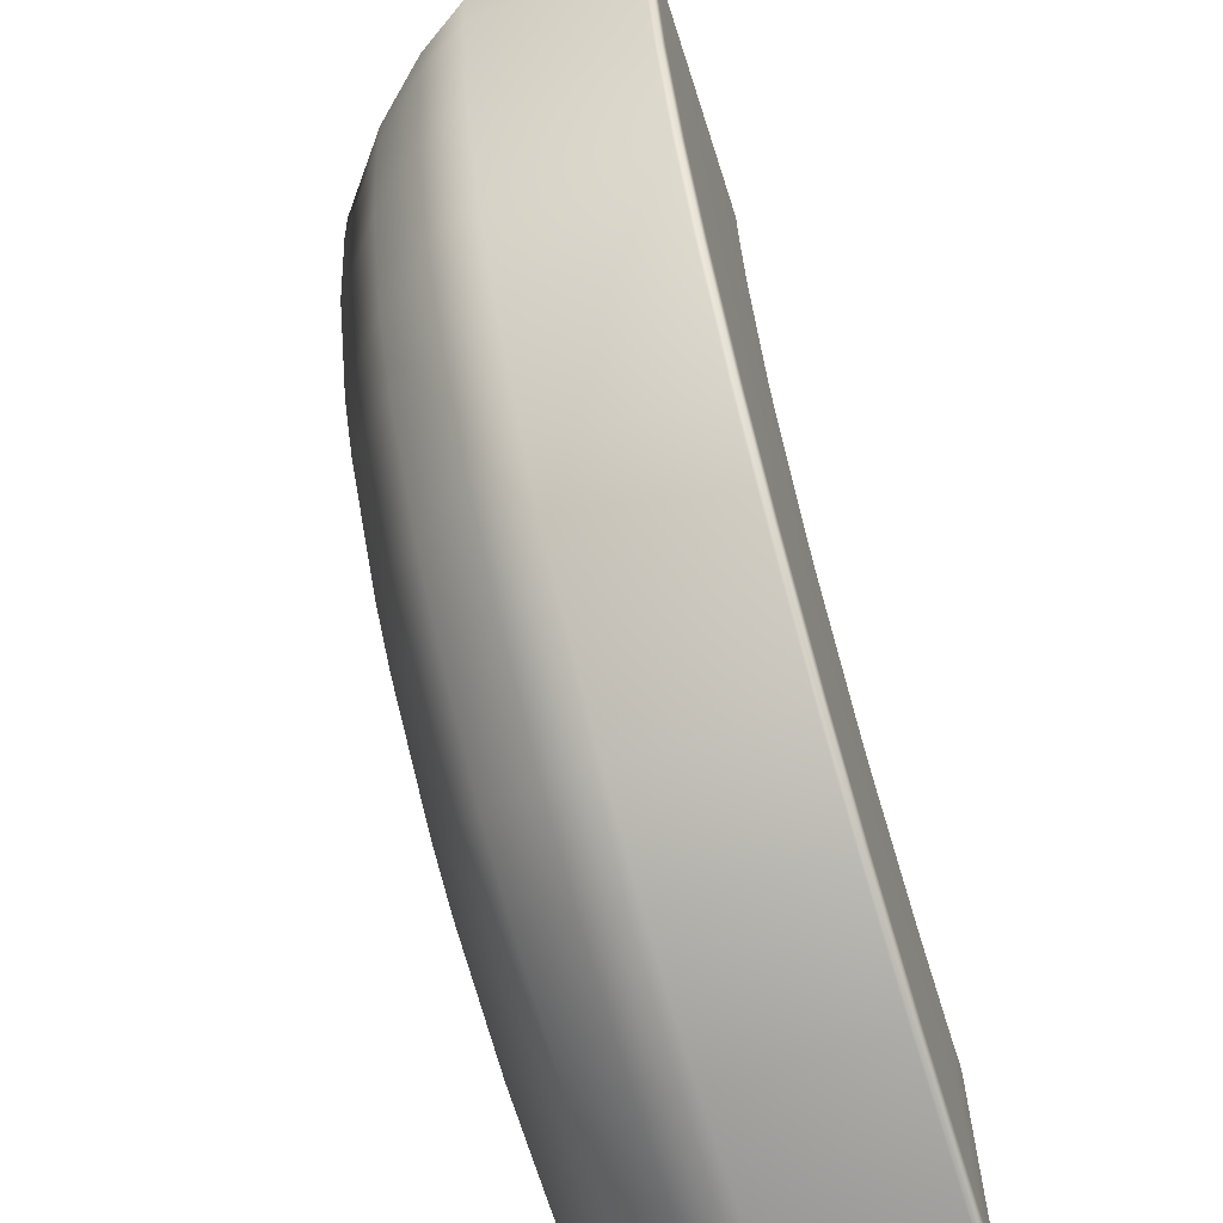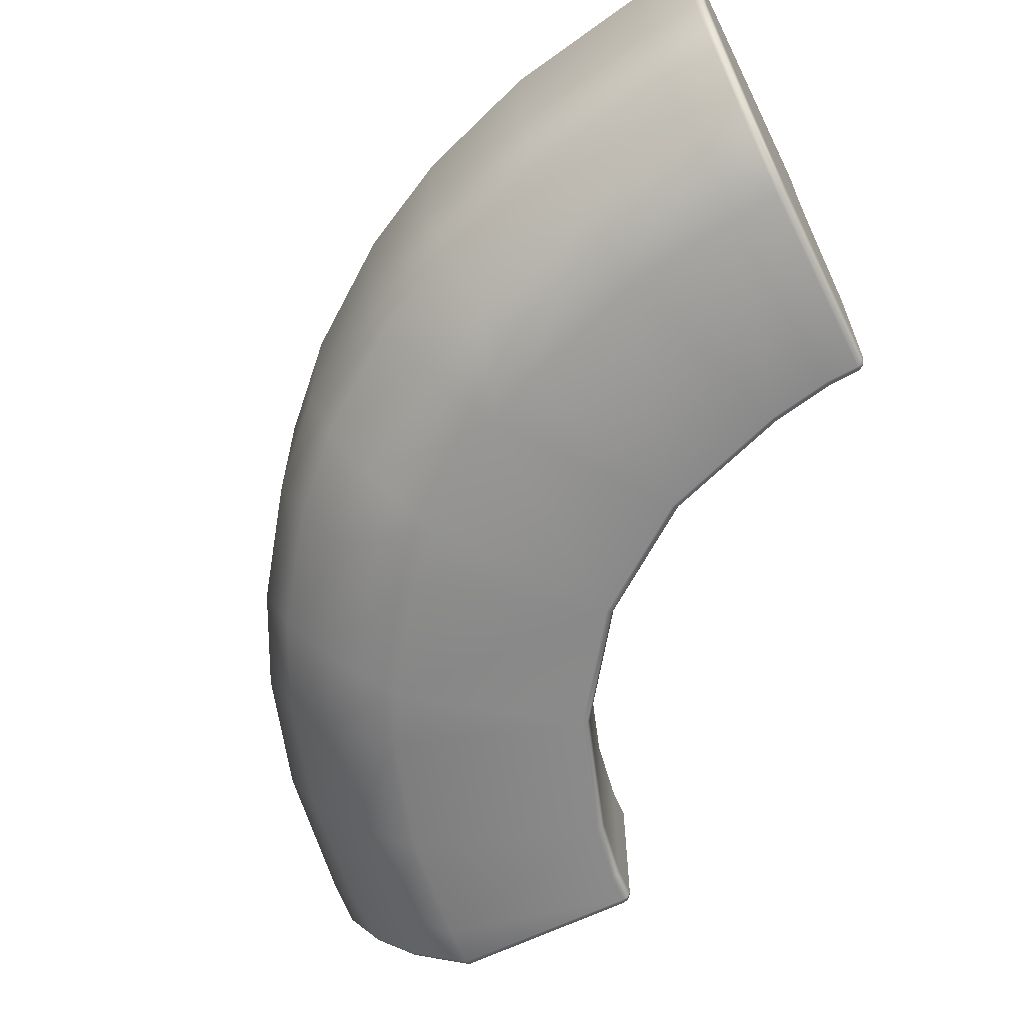
<metadata>
{"format":"obj","ext":"obj","renderer":"f3d","projection":"perspective","resolution":1024,"background":"white","views":[{"elev":-63.9,"azim":107.8,"up":"+Z"},{"elev":-63.3,"azim":-153.6,"up":"+Y"}]}
</metadata>
<code>
g ENV_CornerTaperWall1_Curve_VL_MO
v 2.894 -0.05764 -4.196e-05
v 2.912 -0.9344 -4.196e-05
v 2.897 -0.9016 -4.196e-05
v 0.01558 -0.9847 -4.063
v 0.01421 -0.9862 -2.919
v 0.0527 -1 -4.063
v 0.0495 -1 -2.901
v 0.01412 -0.9719 -2.886
v 0.04932 -0.986 -2.867
v 0.324 -1 -4.048
v 0.2437 -1 -2.892
v 0.2415 -0.986 -2.858
v 0.6097 -0.986 -2.787
v 0.6207 -1 -2.819
v 1.005 -1 -3.941
v 1.376 -0.986 -2.524
v 1.391 -1 -2.554
v 2.057 -1 -2.07
v 1.773 -1 -3.691
v 2.11 -1 -3.52
v 2.764 -1 -3.045
v 3.031 -1 -2.777
v 2.033 -0.986 -2.046
v 3.506 -1 -2.124
v 2.541 -1 -1.404
v 3.678 -1 -1.787
v 2.511 -0.986 -1.389
v 3.925 -1 -1.018
v 2.803 -1 -0.6325
v 2.771 -0.986 -0.6217
v 4.031 -1 -0.3267
v 2.874 -1 -0.2463
v 2.84 -0.9859 -0.2442
v 2.852 -0.9859 -0.04941
v 2.886 -1 -0.0495
v 2.873 -0.9718 -0.01412
v 4.049 -1 -0.0527
v 2.909 -0.9851 -0.01421
v 4.049 -0.984 -0.01558
v 0.01668 0.004804 -4.98
v 0.05517 -4.196e-05 -4.991
v 0.01604 0.9354 -4.982
v 0.05353 0.9518 -4.992
v 0.01604 0.97 -4.968
v 0.05344 0.9859 -4.978
v 0.3807 0.9519 -4.964
v 0.3797 0.9859 -4.95
v 0.382 -4.196e-05 -4.964
v 1.283 0.986 -4.795
v 1.287 0.9522 -4.809
v 1.287 -4.196e-05 -4.809
v 2.049 0.986 -4.541
v 2.053 0.9523 -4.554
v 2.053 -4.196e-05 -4.554
v 2.644 -4.196e-05 -4.253
v 2.644 0.9523 -4.253
v 2.635 0.986 -4.242
v 3.289 0.986 -3.767
v 3.297 0.9523 -3.779
v 3.297 -4.196e-05 -3.779
v 3.765 -4.196e-05 -3.311
v 3.765 0.9523 -3.311
v 3.754 0.986 -3.302
v 4.228 0.986 -2.649
v 4.24 0.9523 -2.657
v 4.24 -4.196e-05 -2.657
v 4.541 -4.196e-05 -2.067
v 4.541 0.9523 -2.067
v 4.527 0.986 -2.062
v 4.783 0.986 -1.296
v 4.796 0.9523 -1.301
v 4.796 -4.196e-05 -1.301
v 4.957 -4.196e-05 -0.3849
v 4.958 0.9521 -0.3834
v 4.944 0.986 -0.3825
v 4.977 0.9859 -0.05344
v 4.991 -4.196e-05 -0.05526
v 4.991 0.9521 -0.05353
v 4.968 0.97 -0.01604
v 4.982 0.9354 -0.01613
v 4.98 0.005078 -0.01677
v 0.05517 -4.196e-05 -4.991
v 0.01668 0.004804 -4.98
v 0.01632 -0.3065 -4.788
v 0.05444 -0.3179 -4.795
v 0.01595 -0.6475 -4.486
v 0.382 -4.196e-05 -4.964
v 0.05362 -0.6591 -4.492
v 0.01558 -0.9847 -4.063
v 0.0527 -1 -4.063
v 0.3711 -0.3163 -4.775
v 0.352 -0.6589 -4.476
v 0.324 -1 -4.048
v 1.005 -1 -3.941
v 1.142 -0.6584 -4.358
v 1.773 -1 -3.691
v 1.234 -0.3118 -4.642
v 1.287 -4.196e-05 -4.809
v 2.053 -4.196e-05 -4.554
v 1.911 -0.6581 -4.112
v 2.11 -1 -3.52
v 2.003 -0.3098 -4.394
v 2.644 -4.196e-05 -4.253
v 2.545 -0.3098 -4.118
v 3.297 -4.196e-05 -3.779
v 2.371 -0.6581 -3.878
v 3.198 -0.3099 -3.643
v 3.024 -0.6581 -3.403
v 2.764 -1 -3.045
v 3.39 -0.6581 -3.038
v 3.031 -1 -2.777
v 3.629 -0.31 -3.212
v 3.765 -4.196e-05 -3.311
v 4.24 -4.196e-05 -2.657
v 3.864 -0.6581 -2.384
v 3.506 -1 -2.124
v 4.104 -0.3099 -2.559
v 4.098 -0.6581 -1.925
v 3.678 -1 -1.787
v 4.381 -0.3097 -2.016
v 4.541 -4.196e-05 -2.067
v 4.628 -0.3124 -1.247
v 4.796 -4.196e-05 -1.301
v 4.957 -4.196e-05 -0.3849
v 4.343 -0.6583 -1.156
v 3.925 -1 -1.018
v 4.761 -0.3183 -0.3738
v 4.459 -0.6587 -0.3548
v 4.031 -1 -0.3267
v 4.049 -1 -0.0527
v 4.479 -0.6588 -0.05353
v 4.049 -0.984 -0.01558
v 4.473 -0.647 -0.01595
v 4.785 -0.3204 -0.05444
v 4.991 -4.196e-05 -0.05526
v 4.778 -0.3089 -0.01632
v 4.98 0.005078 -0.01677
v 1.376 -0.986 -2.524
v 0.6097 -0.986 -2.787
v 1.369 -0.9523 -2.511
v 2.033 -0.986 -2.046
v 0.6052 -0.9524 -2.774
v 0.2415 -0.986 -2.858
v 2.023 -0.9523 -2.036
v 2.511 -0.986 -1.389
v 2.498 -0.9523 -1.382
v 2.771 -0.986 -0.6217
v 2.757 -0.9522 -0.6173
v 2.84 -0.9859 -0.2442
v 1.369 -0.03698 -2.511
v 2.023 -0.03707 -2.036
v 0.6052 -0.03689 -2.774
v 2.498 -0.03698 -1.382
v 1.373 -0.003242 -2.518
v 2.028 -0.003333 -2.041
v 0.6077 -0.00315 -2.78
v 2.504 -0.003242 -1.386
v 2.764 -0.00315 -0.6197
v 0.24 -0.00315 -2.851
v 2.757 -0.03698 -0.6173
v 2.833 -0.00315 -0.2427
v 0.2395 -0.03689 -2.844
v 2.826 -0.9521 -0.2431
v 2.826 -0.03689 -0.2422
v 2.838 -0.952 -0.04932
v 2.852 -0.9859 -0.04941
v 2.873 -0.9718 -0.01412
v 2.858 -0.9398 -0.01412
v 2.838 -0.03689 -0.04813
v 2.845 -0.00315 -0.04804
v 2.857 -0.04237 -0.01366
v 2.864 -0.00891 -0.01366
v 0.04804 -0.03689 -2.853
v 0.04795 -0.003059 -2.86
v 0.01366 -0.00891 -2.879
v 0.01366 -0.04237 -2.872
v 0.01412 -0.9375 -2.872
v 0.04923 -0.9524 -2.853
v 0.01412 -0.9719 -2.886
v 0.04932 -0.986 -2.867
v 0.2405 -0.9524 -2.844
v 3.279 0.9861 -0.8087
v 3.265 0.9525 -0.8045
v 3.029 0.9861 -1.577
v 3.361 0.986 -0.2822
v 3.016 0.9525 -1.573
v 2.955 0.9861 -1.724
v 2.943 0.9525 -1.716
v 2.48 0.986 -2.377
v 2.468 0.9523 -2.369
v 2.363 0.986 -2.494
v 2.355 0.9523 -2.483
v 1.71 0.9861 -2.969
v 3.013 0.7497 -1.576
v 2.941 0.7499 -1.718
v 3.262 0.7491 -0.8074
v 3.347 0.7491 -0.2815
v 3.348 0.9522 -0.2814
v 3.36 0.9521 -0.0496
v 3.374 0.986 -0.04978
v 3.393 0.972 -0.0143
v 3.379 0.9381 -0.01421
v 3.36 0.7492 -0.04914
v 3.379 0.7395 -0.01403
v 3.308 0.5034 -0.04859
v 3.327 0.4957 -0.01385
v 3.179 0.2905 -0.01376
v 3.211 0.5039 -0.7913
v 3.162 0.2989 -0.04832
v 2.885 0.01934 -0.01366
v 3.295 0.5035 -0.2778
v 2.865 0.02501 -0.04804
v 2.864 -0.00891 -0.01366
v 2.845 -0.00315 -0.04804
v 3.15 0.2996 -0.2669
v 2.853 0.02492 -0.2442
v 2.833 -0.00315 -0.2427
v 2.764 -0.00315 -0.6197
v 2.783 0.02473 -0.6273
v 2.504 -0.003242 -1.386
v 3.071 0.3009 -0.7389
v 2.522 0.02446 -1.396
v 2.028 -0.003333 -2.041
v 2.819 0.3027 -1.507
v 2.96 0.5045 -1.559
v 2.775 0.3028 -1.595
v 2.043 0.02437 -2.056
v 2.896 0.5046 -1.687
v 1.383 0.02446 -2.536
v 1.373 -0.003242 -2.518
v 2.466 0.7505 -2.371
v 2.301 0.3032 -2.249
v 2.422 0.5049 -2.341
v 2.354 0.7506 -2.484
v 2.23 0.3032 -2.32
v 0.6152 0.02473 -2.799
v 0.6077 -0.00315 -2.78
v 1.701 0.9524 -2.957
v 1.559 0.9525 -3.03
v 1.563 0.9861 -3.043
v 0.7954 0.9861 -3.295
v 2.32 0.5049 -2.442
v 1.7 0.7501 -2.958
v 1.666 0.5046 -2.915
v 0.2414 0.02492 -2.871
v 0.24 -0.00315 -2.851
v 0.04795 -0.003059 -2.86
v 0.04795 0.0251 -2.88
v 0.01366 -0.00891 -2.879
v 0.01366 0.01934 -2.899
v 0.2634 0.2993 -3.168
v 0.04822 0.2986 -3.176
v 0.01376 0.2911 -3.194
v 0.722 0.3008 -3.089
v 0.04859 0.5032 -3.322
v 0.01385 0.4961 -3.341
v 0.01403 0.7403 -3.393
v 0.274 0.5034 -3.313
v 0.04914 0.7488 -3.373
v 0.01421 0.9362 -3.393
v 0.0496 0.9524 -3.373
v 0.0143 0.9707 -3.407
v 0.04969 0.986 -3.388
v 0.2794 0.986 -3.378
v 0.2781 0.7488 -3.364
v 0.7729 0.5039 -3.229
v 0.2785 0.9524 -3.365
v 0.791 0.9525 -3.281
v 0.7911 0.7492 -3.28
v 1.489 0.3027 -2.836
v 1.559 0.7499 -3.029
v 1.54 0.5046 -2.978
v 1.576 0.3028 -2.793
v 3.289 0.986 -3.767
v 3.269 1 -3.74
v 2.635 0.986 -4.242
v 3.754 0.986 -3.302
v 2.615 1 -4.214
v 2.039 1 -4.508
v 2.049 0.986 -4.541
v 1.273 1 -4.763
v 1.283 0.986 -4.795
v 0.3797 0.9859 -4.95
v 0.3775 1 -4.917
v 0.8061 1 -3.327
v 0.05334 1 -4.944
v 0.05344 0.9859 -4.978
v 0.01604 0.97 -4.968
v 0.01595 0.9845 -4.935
v 0.0143 0.9851 -3.44
v 0.04987 1 -3.422
v 0.0143 0.9707 -3.407
v 0.04969 0.986 -3.388
v 0.2816 1 -3.412
v 0.2794 0.986 -3.378
v 0.7954 0.9861 -3.295
v 1.563 0.9861 -3.043
v 1.574 1 -3.076
v 1.71 0.9861 -2.969
v 1.73 1 -2.996
v 2.363 0.986 -2.494
v 2.383 1 -2.522
v 2.48 0.986 -2.377
v 2.508 1 -2.397
v 2.955 0.9861 -1.724
v 3.726 1 -3.282
v 2.982 1 -1.744
v 3.029 0.9861 -1.577
v 4.201 1 -2.629
v 4.228 0.986 -2.649
v 4.527 0.986 -2.062
v 3.062 1 -1.587
v 3.279 0.9861 -0.8087
v 4.494 1 -2.052
v 3.311 1 -0.819
v 4.751 1 -1.286
v 4.783 0.986 -1.296
v 4.944 0.986 -0.3825
v 3.395 1 -0.2843
v 3.361 0.986 -0.2822
v 3.374 0.986 -0.04978
v 4.91 1 -0.3803
v 3.408 1 -0.04987
v 3.393 0.972 -0.0143
v 3.426 0.986 -0.0143
v 4.943 1 -0.05334
v 4.977 0.9859 -0.05344
v 4.935 0.9845 -0.01604
v 4.968 0.97 -0.01604
v 0.0143 0.9851 -3.44
v 0.0143 0.9707 -3.407
v 4.196e-05 0.9345 -3.446
v 0.01421 0.9362 -3.393
v 4.196e-05 0.9481 -3.481
v 4.196e-05 0.8987 -4.948
v 4.196e-05 0.9017 -3.432
v 0.01403 0.7403 -3.393
v 0.01595 0.9845 -4.935
v 4.196e-05 0.7249 -3.431
v 0.01385 0.4961 -3.341
v 4.196e-05 0.481 -3.377
v 4.196e-05 0.2763 -3.23
v 0.01376 0.2911 -3.194
v 4.196e-05 0.004255 -2.936
v 0.01366 0.01934 -2.899
v 4.196e-05 -0.0239 -2.916
v 0.01366 -0.00891 -2.879
v 4.196e-05 -0.9482 -4.052
v 4.196e-05 -0.6219 -4.46
v 0.01366 -0.04237 -2.872
v 4.196e-05 -0.2807 -4.761
v 4.196e-05 -0.05746 -2.909
v 4.196e-05 -0.9056 -2.909
v 0.01412 -0.9375 -2.872
v 4.196e-05 -0.9384 -2.923
v 0.01412 -0.9719 -2.886
v 0.01421 -0.9862 -2.919
v 4.196e-05 -0.9519 -2.958
v 0.01558 -0.9847 -4.063
v 0.01595 -0.6475 -4.486
v 0.01632 -0.3065 -4.788
v 4.196e-05 0.01605 -4.944
v 0.01668 0.004804 -4.98
v 0.01604 0.9354 -4.982
v 4.196e-05 0.9335 -4.934
v 0.01604 0.97 -4.968
v 4.196e-05 0.9481 -4.902
v 2.909 -0.9851 -0.01421
v 2.873 -0.9718 -0.01412
v 2.912 -0.9344 -4.196e-05
v 2.858 -0.9398 -0.01412
v 2.897 -0.9016 -4.196e-05
v 2.857 -0.04237 -0.01366
v 2.894 -0.05764 -4.196e-05
v 2.947 -0.9479 -4.196e-05
v 4.049 -0.984 -0.01558
v 4.038 -0.946 -4.196e-05
v 4.473 -0.647 -0.01595
v 2.901 -0.024 -4.196e-05
v 2.864 -0.00891 -0.01366
v 2.885 0.01934 -0.01366
v 2.921 0.004164 -4.196e-05
v 3.179 0.2905 -0.01376
v 4.446 -0.6206 -4.196e-05
v 4.778 -0.3089 -0.01632
v 3.217 0.2762 -4.196e-05
v 3.327 0.4957 -0.01385
v 4.751 -0.2827 -4.196e-05
v 3.364 0.4809 -4.196e-05
v 4.944 0.0166 -4.196e-05
v 4.98 0.005078 -0.01677
v 4.948 0.8985 -4.196e-05
v 4.982 0.9354 -0.01613
v 3.416 0.7253 -4.196e-05
v 3.379 0.7395 -0.01403
v 3.415 0.9048 -4.196e-05
v 3.379 0.9381 -0.01421
v 3.43 0.9377 -4.196e-05
v 3.393 0.972 -0.0143
v 3.426 0.986 -0.0143
v 3.464 0.9514 -4.196e-05
v 4.935 0.9845 -0.01604
v 4.934 0.9335 -4.196e-05
v 4.968 0.97 -0.01604
v 4.902 0.9481 -4.196e-05
g ENV_CornerTaperWall1_Curve_VL_MO_0
f 3 2 1
f 6 5 4
f 6 7 5
f 7 8 5
f 7 9 8
f 7 6 10
f 9 7 11
f 7 10 11
f 9 11 12
f 11 13 12
f 10 14 11
f 11 14 13
f 10 15 14
f 14 16 13
f 15 17 14
f 14 17 16
f 16 17 18
f 15 19 17
f 19 20 17
f 20 18 17
f 20 21 18
f 21 22 18
f 16 18 23
f 18 22 24
f 25 23 18
f 18 24 25
f 25 24 26
f 25 27 23
f 25 26 28
f 27 25 29
f 25 28 29
f 27 29 30
f 31 29 28
f 30 29 32
f 31 32 29
f 30 32 33
f 32 34 33
f 35 32 31
f 32 35 34
f 36 34 35
f 35 31 37
f 36 35 38
f 37 38 35
f 37 39 38
f 42 41 40
f 42 43 41
f 43 42 44
f 43 44 45
f 41 43 46
f 46 43 45
f 46 45 47
f 41 46 48
f 49 46 47
f 48 46 50
f 49 50 46
f 48 50 51
f 52 50 49
f 53 51 50
f 52 53 50
f 53 54 51
f 55 54 53
f 56 53 52
f 55 53 56
f 56 52 57
f 58 56 57
f 59 55 56
f 58 59 56
f 59 60 55
f 61 60 59
f 62 59 58
f 61 59 62
f 62 58 63
f 64 62 63
f 65 61 62
f 64 65 62
f 65 66 61
f 67 66 65
f 64 68 65
f 67 65 68
f 64 69 68
f 68 69 70
f 71 67 68
f 68 70 71
f 71 72 67
f 73 72 71
f 74 71 70
f 73 71 74
f 74 70 75
f 76 74 75
f 77 73 74
f 76 78 74
f 77 74 78
f 78 76 79
f 78 79 80
f 80 77 78
f 80 81 77
f 84 83 82
f 84 82 85
f 85 86 84
f 87 85 82
f 85 88 86
f 89 86 88
f 89 88 90
f 87 91 85
f 88 85 91
f 92 90 88
f 88 91 92
f 92 93 90
f 92 94 93
f 92 95 94
f 91 95 92
f 95 96 94
f 87 97 91
f 91 97 95
f 87 98 97
f 99 97 98
f 95 100 96
f 100 95 97
f 100 101 96
f 99 102 97
f 100 97 102
f 103 102 99
f 103 104 102
f 100 102 104
f 105 104 103
f 100 106 101
f 100 104 106
f 105 107 104
f 107 106 104
f 101 106 108
f 107 108 106
f 101 108 109
f 109 108 110
f 110 108 107
f 109 110 111
f 105 112 107
f 110 107 112
f 105 113 112
f 114 112 113
f 111 110 115
f 111 115 116
f 117 110 112
f 114 117 112
f 117 115 110
f 116 115 118
f 118 115 117
f 116 118 119
f 120 117 114
f 118 117 120
f 120 114 121
f 122 120 121
f 118 120 122
f 122 121 123
f 122 123 124
f 119 118 125
f 118 122 125
f 119 125 126
f 122 124 127
f 125 122 127
f 128 126 125
f 125 127 128
f 128 129 126
f 130 129 128
f 130 128 131
f 127 131 128
f 132 130 131
f 132 131 133
f 124 134 127
f 127 134 131
f 133 131 134
f 124 135 134
f 133 134 136
f 136 134 135
f 136 135 137
f 140 139 138
f 141 140 138
f 140 142 139
f 143 139 142
f 141 144 140
f 145 144 141
f 145 146 144
f 147 146 145
f 147 148 146
f 148 147 149
f 150 140 144
f 151 144 146
f 150 144 151
f 152 142 140
f 152 140 150
f 153 146 148
f 151 146 153
f 154 150 151
f 154 151 155
f 155 151 153
f 156 150 154
f 156 152 150
f 155 153 157
f 153 158 157
f 152 156 159
f 153 160 158
f 153 148 160
f 161 158 160
f 162 142 152
f 152 159 162
f 163 160 148
f 148 149 163
f 161 160 164
f 163 164 160
f 149 165 163
f 164 163 165
f 149 166 165
f 165 166 167
f 165 167 168
f 169 161 164
f 164 165 169
f 169 165 168
f 169 170 161
f 169 168 171
f 172 170 169
f 172 169 171
f 159 174 173
f 173 174 175
f 173 175 176
f 177 173 176
f 159 173 162
f 177 178 173
f 162 173 178
f 179 178 177
f 179 180 178
f 178 180 143
f 162 178 181
f 178 143 181
f 162 181 142
f 143 142 181
f 184 183 182
f 185 182 183
f 184 186 183
f 186 184 187
f 186 187 188
f 189 188 187
f 189 190 188
f 190 189 191
f 190 191 192
f 193 192 191
f 188 194 186
f 190 195 188
f 188 195 194
f 186 196 183
f 186 194 196
f 197 183 196
f 185 183 198
f 197 198 183
f 199 185 198
f 199 198 197
f 199 200 185
f 201 200 199
f 201 199 202
f 203 202 199
f 199 197 203
f 203 204 202
f 204 203 205
f 205 203 197
f 204 205 206
f 205 207 206
f 194 208 196
f 197 196 208
f 205 209 207
f 209 210 207
f 205 197 211
f 197 208 211
f 209 205 211
f 209 212 210
f 212 213 210
f 212 214 213
f 209 211 215
f 212 209 215
f 214 212 216
f 212 215 216
f 214 216 217
f 216 218 217
f 216 219 218
f 215 219 216
f 220 218 219
f 211 221 215
f 215 221 219
f 211 208 221
f 220 219 222
f 221 222 219
f 223 220 222
f 224 221 208
f 221 224 222
f 224 208 225
f 194 225 208
f 225 194 195
f 222 224 226
f 226 224 225
f 223 222 227
f 226 227 222
f 225 195 228
f 226 225 228
f 229 223 227
f 229 230 223
f 228 195 231
f 190 231 195
f 192 231 190
f 232 226 228
f 226 232 227
f 228 231 233
f 232 228 233
f 192 234 231
f 233 231 234
f 232 235 227
f 235 232 233
f 230 229 236
f 230 236 237
f 238 234 192
f 193 238 192
f 239 238 193
f 239 193 240
f 241 239 240
f 233 234 242
f 235 233 242
f 238 243 234
f 242 234 243
f 239 243 238
f 244 235 242
f 242 243 244
f 237 236 245
f 237 245 246
f 245 247 246
f 245 248 247
f 249 247 248
f 249 248 250
f 251 245 236
f 248 245 251
f 252 250 248
f 248 251 252
f 252 253 250
f 251 236 254
f 229 254 236
f 253 252 255
f 253 255 256
f 255 257 256
f 258 252 251
f 258 255 252
f 254 258 251
f 255 259 257
f 259 255 258
f 259 260 257
f 259 261 260
f 261 262 260
f 261 263 262
f 264 263 261
f 259 258 265
f 261 259 265
f 254 266 258
f 266 265 258
f 264 261 267
f 261 265 267
f 268 264 267
f 268 241 264
f 241 268 239
f 267 265 269
f 267 269 268
f 269 239 268
f 266 269 265
f 266 254 270
f 229 270 254
f 269 271 239
f 239 271 243
f 244 243 271
f 272 269 266
f 272 271 269
f 266 270 272
f 244 271 272
f 273 270 229
f 273 272 270
f 273 244 272
f 227 273 229
f 244 273 235
f 227 235 273
f 276 275 274
f 277 274 275
f 276 278 275
f 276 279 278
f 276 280 279
f 280 281 279
f 280 282 281
f 281 282 283
f 281 283 284
f 285 279 281
f 284 285 281
f 283 286 284
f 283 287 286
f 288 286 287
f 288 289 286
f 290 286 289
f 290 291 286
f 284 286 291
f 292 291 290
f 292 293 291
f 284 291 294
f 294 291 293
f 284 294 285
f 294 293 295
f 296 294 295
f 296 285 294
f 297 285 296
f 297 298 285
f 285 298 279
f 299 298 297
f 279 298 300
f 299 300 298
f 279 300 278
f 301 300 299
f 278 300 302
f 301 302 300
f 303 302 301
f 278 302 275
f 303 304 302
f 275 302 304
f 305 304 303
f 275 304 306
f 277 275 306
f 305 307 304
f 306 304 307
f 308 307 305
f 277 306 309
f 306 307 309
f 277 309 310
f 309 311 310
f 308 312 307
f 309 307 312
f 312 308 313
f 309 314 311
f 309 312 314
f 312 313 315
f 314 312 315
f 311 314 316
f 314 315 316
f 311 316 317
f 318 317 316
f 319 315 313
f 319 313 320
f 321 319 320
f 322 316 315
f 318 316 322
f 322 315 319
f 321 323 319
f 322 319 323
f 323 321 324
f 323 324 325
f 326 318 322
f 322 323 326
f 326 323 325
f 326 327 318
f 326 325 328
f 329 327 326
f 329 326 328
f 332 331 330
f 333 331 332
f 332 330 334
f 334 335 332
f 332 335 336
f 333 332 336
f 337 333 336
f 334 330 338
f 337 336 339
f 336 335 339
f 340 337 339
f 340 339 341
f 335 341 339
f 342 340 341
f 342 343 340
f 343 342 344
f 343 344 345
f 345 344 346
f 345 346 347
f 348 346 344
f 349 348 344
f 349 344 342
f 346 350 347
f 341 351 342
f 349 342 351
f 346 352 350
f 352 346 348
f 353 350 352
f 348 353 352
f 353 354 350
f 355 354 353
f 348 355 353
f 355 356 354
f 357 356 355
f 357 355 358
f 358 355 348
f 359 357 358
f 359 358 348
f 348 360 359
f 348 349 360
f 349 361 360
f 349 351 361
f 362 361 351
f 341 362 351
f 362 363 361
f 335 362 341
f 335 363 362
f 335 364 363
f 364 335 365
f 364 365 366
f 334 365 335
f 365 338 366
f 334 338 367
f 365 367 338
f 367 365 334
f 370 369 368
f 371 369 370
f 371 370 372
f 373 371 372
f 373 372 374
f 370 368 375
f 374 370 375
f 376 375 368
f 376 377 375
f 374 375 377
f 377 376 378
f 379 373 374
f 379 374 377
f 379 380 373
f 381 380 379
f 381 379 382
f 379 377 382
f 383 381 382
f 377 378 384
f 382 377 384
f 385 384 378
f 383 382 386
f 386 382 384
f 387 383 386
f 385 388 384
f 386 384 388
f 387 386 389
f 388 389 386
f 390 388 385
f 388 390 389
f 390 385 391
f 392 390 391
f 392 389 390
f 392 391 393
f 394 387 389
f 392 394 389
f 394 395 387
f 395 394 396
f 392 396 394
f 395 396 397
f 398 397 396
f 392 398 396
f 398 399 397
f 400 399 398
f 400 398 401
f 392 401 398
f 402 400 401
f 403 392 393
f 403 401 392
f 403 393 404
f 402 403 404
f 402 401 405
f 402 405 403
f 405 401 403

</code>
